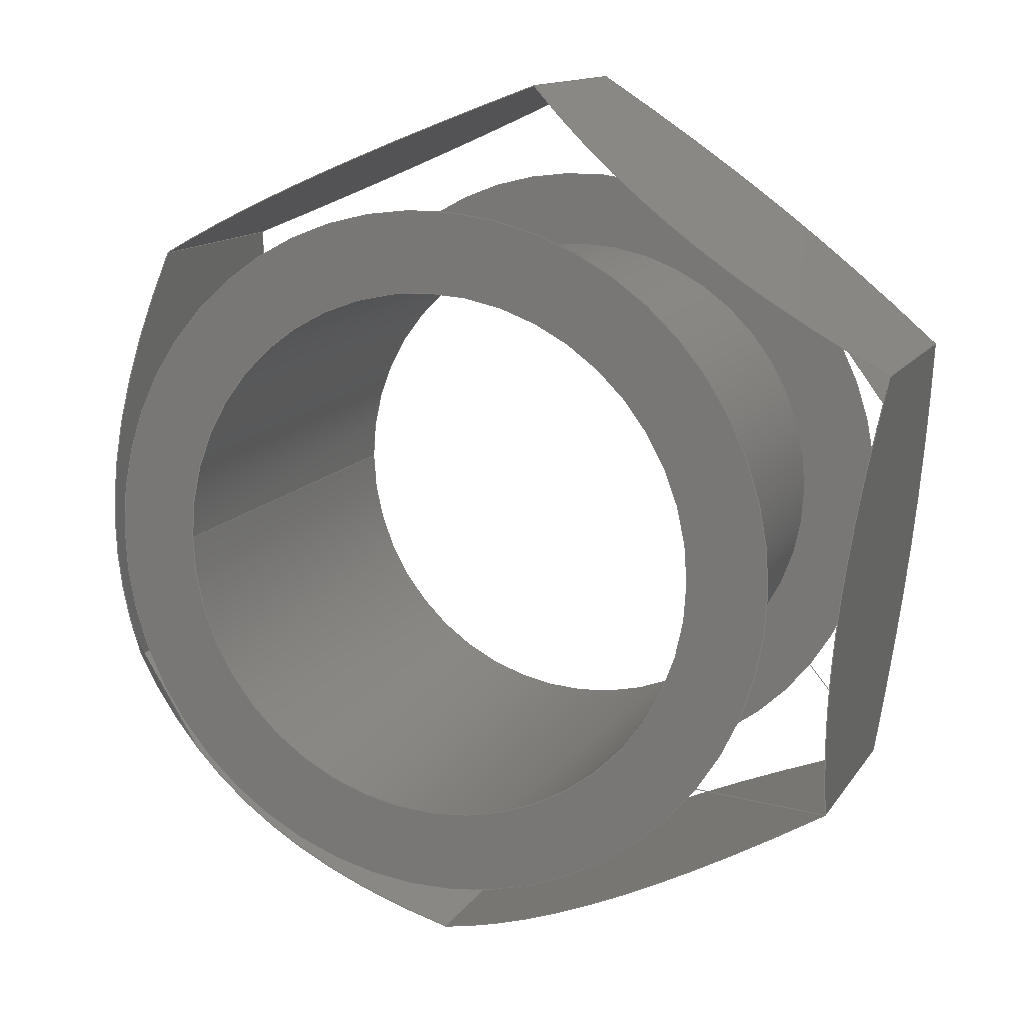
<metadata>
{"format":"step","ext":"stp","renderer":"f3d","projection":"perspective","resolution":1024,"background":"white","views":[{"elev":12.9,"azim":-159.0,"up":"+Z"}]}
</metadata>
<code>
ISO-10303-21;
DATA;
#1=MECHANICAL_DESIGN_GEOMETRIC_PRESENTATION_REPRESENTATION('',(#4),#349);
#2=SHAPE_REPRESENTATION_RELATIONSHIP('SRR','None',#359,#3);
#3=ADVANCED_BREP_SHAPE_REPRESENTATION('',(#5),#348);
#4=STYLED_ITEM('',(#368),#5);
#5=MANIFOLD_SOLID_BREP('Body1',#189);
#6=FACE_BOUND('',#51,.T.);
#7=FACE_BOUND('',#53,.T.);
#8=PLANE('',#212);
#9=PLANE('',#213);
#10=PLANE('',#214);
#11=PLANE('',#215);
#12=PLANE('',#216);
#13=PLANE('',#217);
#14=PLANE('',#218);
#15=PLANE('',#219);
#16=(
BOUNDED_CURVE()
B_SPLINE_CURVE(2,(#280,#281,#282),.UNSPECIFIED.,.F.,.F.)
B_SPLINE_CURVE_WITH_KNOTS((3,3),(0.2418,3.888),
 .UNSPECIFIED.)
CURVE()
GEOMETRIC_REPRESENTATION_ITEM()
RATIONAL_B_SPLINE_CURVE((1.022,1.181,1.022))
REPRESENTATION_ITEM('')
);
#17=(
BOUNDED_CURVE()
B_SPLINE_CURVE(2,(#284,#285,#286),.UNSPECIFIED.,.F.,.F.)
B_SPLINE_CURVE_WITH_KNOTS((3,3),(0.2418,3.888),
 .UNSPECIFIED.)
CURVE()
GEOMETRIC_REPRESENTATION_ITEM()
RATIONAL_B_SPLINE_CURVE((1.022,1.181,1.022))
REPRESENTATION_ITEM('')
);
#18=(
BOUNDED_CURVE()
B_SPLINE_CURVE(2,(#288,#289,#290),.UNSPECIFIED.,.F.,.F.)
B_SPLINE_CURVE_WITH_KNOTS((3,3),(0.2418,3.888),
 .UNSPECIFIED.)
CURVE()
GEOMETRIC_REPRESENTATION_ITEM()
RATIONAL_B_SPLINE_CURVE((1.022,1.181,1.022))
REPRESENTATION_ITEM('')
);
#19=(
BOUNDED_CURVE()
B_SPLINE_CURVE(2,(#292,#293,#294),.UNSPECIFIED.,.F.,.F.)
B_SPLINE_CURVE_WITH_KNOTS((3,3),(0.2418,3.888),
 .UNSPECIFIED.)
CURVE()
GEOMETRIC_REPRESENTATION_ITEM()
RATIONAL_B_SPLINE_CURVE((1.022,1.181,1.022))
REPRESENTATION_ITEM('')
);
#20=(
BOUNDED_CURVE()
B_SPLINE_CURVE(2,(#296,#297,#298),.UNSPECIFIED.,.F.,.F.)
B_SPLINE_CURVE_WITH_KNOTS((3,3),(0.2418,3.888),
 .UNSPECIFIED.)
CURVE()
GEOMETRIC_REPRESENTATION_ITEM()
RATIONAL_B_SPLINE_CURVE((1.022,1.181,1.022))
REPRESENTATION_ITEM('')
);
#21=(
BOUNDED_CURVE()
B_SPLINE_CURVE(2,(#299,#300,#301),.UNSPECIFIED.,.F.,.F.)
B_SPLINE_CURVE_WITH_KNOTS((3,3),(0.2418,3.888),
 .UNSPECIFIED.)
CURVE()
GEOMETRIC_REPRESENTATION_ITEM()
RATIONAL_B_SPLINE_CURVE((1.022,1.181,1.022))
REPRESENTATION_ITEM('')
);
#22=(
BOUNDED_CURVE()
B_SPLINE_CURVE(2,(#305,#306,#307),.UNSPECIFIED.,.F.,.F.)
B_SPLINE_CURVE_WITH_KNOTS((3,3),(0.3877,3.894),
 .UNSPECIFIED.)
CURVE()
GEOMETRIC_REPRESENTATION_ITEM()
RATIONAL_B_SPLINE_CURVE((1.039,1.2,1.039))
REPRESENTATION_ITEM('')
);
#23=(
BOUNDED_CURVE()
B_SPLINE_CURVE(2,(#309,#310,#311),.UNSPECIFIED.,.F.,.F.)
B_SPLINE_CURVE_WITH_KNOTS((3,3),(0.3877,3.894),
 .UNSPECIFIED.)
CURVE()
GEOMETRIC_REPRESENTATION_ITEM()
RATIONAL_B_SPLINE_CURVE((1.039,1.2,1.039))
REPRESENTATION_ITEM('')
);
#24=(
BOUNDED_CURVE()
B_SPLINE_CURVE(2,(#313,#314,#315),.UNSPECIFIED.,.F.,.F.)
B_SPLINE_CURVE_WITH_KNOTS((3,3),(0.3877,3.894),
 .UNSPECIFIED.)
CURVE()
GEOMETRIC_REPRESENTATION_ITEM()
RATIONAL_B_SPLINE_CURVE((1.039,1.2,1.039))
REPRESENTATION_ITEM('')
);
#25=(
BOUNDED_CURVE()
B_SPLINE_CURVE(2,(#317,#318,#319),.UNSPECIFIED.,.F.,.F.)
B_SPLINE_CURVE_WITH_KNOTS((3,3),(0.3877,3.894),
 .UNSPECIFIED.)
CURVE()
GEOMETRIC_REPRESENTATION_ITEM()
RATIONAL_B_SPLINE_CURVE((1.039,1.2,1.039))
REPRESENTATION_ITEM('')
);
#26=(
BOUNDED_CURVE()
B_SPLINE_CURVE(2,(#321,#322,#323),.UNSPECIFIED.,.F.,.F.)
B_SPLINE_CURVE_WITH_KNOTS((3,3),(0.3877,3.894),
 .UNSPECIFIED.)
CURVE()
GEOMETRIC_REPRESENTATION_ITEM()
RATIONAL_B_SPLINE_CURVE((1.039,1.2,1.039))
REPRESENTATION_ITEM('')
);
#27=(
BOUNDED_CURVE()
B_SPLINE_CURVE(2,(#324,#325,#326),.UNSPECIFIED.,.F.,.F.)
B_SPLINE_CURVE_WITH_KNOTS((3,3),(0.3877,3.894),
 .UNSPECIFIED.)
CURVE()
GEOMETRIC_REPRESENTATION_ITEM()
RATIONAL_B_SPLINE_CURVE((1.039,1.2,1.039))
REPRESENTATION_ITEM('')
);
#28=CONICAL_SURFACE('',#206,1.164,0.6372);
#29=CONICAL_SURFACE('',#209,1.185,0.9959);
#30=FACE_OUTER_BOUND('',#41,.T.);
#31=FACE_OUTER_BOUND('',#42,.T.);
#32=FACE_OUTER_BOUND('',#43,.T.);
#33=FACE_OUTER_BOUND('',#44,.T.);
#34=FACE_OUTER_BOUND('',#45,.T.);
#35=FACE_OUTER_BOUND('',#46,.T.);
#36=FACE_OUTER_BOUND('',#47,.T.);
#37=FACE_OUTER_BOUND('',#48,.T.);
#38=FACE_OUTER_BOUND('',#49,.T.);
#39=FACE_OUTER_BOUND('',#50,.T.);
#40=FACE_OUTER_BOUND('',#52,.T.);
#41=EDGE_LOOP('',(#123,#124,#125,#126));
#42=EDGE_LOOP('',(#127,#128,#129,#130,#131,#132,#133,#134,#135,#136));
#43=EDGE_LOOP('',(#137,#138,#139,#140,#141,#142,#143,#144,#145,#146));
#44=EDGE_LOOP('',(#147,#148,#149,#150));
#45=EDGE_LOOP('',(#151,#152,#153,#154));
#46=EDGE_LOOP('',(#155,#156,#157,#158));
#47=EDGE_LOOP('',(#159,#160,#161,#162));
#48=EDGE_LOOP('',(#163,#164,#165,#166));
#49=EDGE_LOOP('',(#167,#168,#169,#170));
#50=EDGE_LOOP('',(#171,#172));
#51=EDGE_LOOP('',(#173));
#52=EDGE_LOOP('',(#174,#175));
#53=EDGE_LOOP('',(#176));
#54=LINE('',#270,#63);
#55=LINE('',#278,#64);
#56=LINE('',#328,#65);
#57=LINE('',#333,#66);
#58=LINE('',#334,#67);
#59=LINE('',#336,#68);
#60=LINE('',#338,#69);
#61=LINE('',#340,#70);
#62=LINE('',#342,#71);
#63=VECTOR('',#226,0.75);
#64=VECTOR('',#235,1.164);
#65=VECTOR('',#238,1.185);
#66=VECTOR('',#245,0.3937);
#67=VECTOR('',#246,0.3937);
#68=VECTOR('',#249,0.3937);
#69=VECTOR('',#252,0.3937);
#70=VECTOR('',#255,0.3937);
#71=VECTOR('',#258,0.3937);
#72=CIRCLE('',#204,0.75);
#73=CIRCLE('',#205,0.75);
#74=CIRCLE('',#207,0.9743);
#75=CIRCLE('',#208,0.9743);
#76=CIRCLE('',#210,0.9743);
#77=CIRCLE('',#211,0.9743);
#78=VERTEX_POINT('',#267);
#79=VERTEX_POINT('',#269);
#80=VERTEX_POINT('',#273);
#81=VERTEX_POINT('',#274);
#82=VERTEX_POINT('',#277);
#83=VERTEX_POINT('',#279);
#84=VERTEX_POINT('',#283);
#85=VERTEX_POINT('',#287);
#86=VERTEX_POINT('',#291);
#87=VERTEX_POINT('',#295);
#88=VERTEX_POINT('',#303);
#89=VERTEX_POINT('',#304);
#90=VERTEX_POINT('',#308);
#91=VERTEX_POINT('',#312);
#92=VERTEX_POINT('',#316);
#93=VERTEX_POINT('',#320);
#94=VERTEX_POINT('',#327);
#95=VERTEX_POINT('',#329);
#96=EDGE_CURVE('',#78,#78,#72,.T.);
#97=EDGE_CURVE('',#78,#79,#54,.T.);
#98=EDGE_CURVE('',#79,#79,#73,.T.);
#99=EDGE_CURVE('',#80,#81,#74,.T.);
#100=EDGE_CURVE('',#81,#80,#75,.T.);
#101=EDGE_CURVE('',#81,#82,#55,.T.);
#102=EDGE_CURVE('',#83,#82,#16,.T.);
#103=EDGE_CURVE('',#84,#83,#17,.T.);
#104=EDGE_CURVE('',#85,#84,#18,.T.);
#105=EDGE_CURVE('',#86,#85,#19,.T.);
#106=EDGE_CURVE('',#87,#86,#20,.T.);
#107=EDGE_CURVE('',#82,#87,#21,.T.);
#108=EDGE_CURVE('',#88,#89,#22,.T.);
#109=EDGE_CURVE('',#90,#88,#23,.T.);
#110=EDGE_CURVE('',#91,#90,#24,.T.);
#111=EDGE_CURVE('',#92,#91,#25,.T.);
#112=EDGE_CURVE('',#93,#92,#26,.T.);
#113=EDGE_CURVE('',#89,#93,#27,.T.);
#114=EDGE_CURVE('',#89,#94,#56,.T.);
#115=EDGE_CURVE('',#95,#94,#76,.T.);
#116=EDGE_CURVE('',#94,#95,#77,.T.);
#117=EDGE_CURVE('',#93,#83,#57,.T.);
#118=EDGE_CURVE('',#92,#84,#58,.T.);
#119=EDGE_CURVE('',#91,#85,#59,.T.);
#120=EDGE_CURVE('',#89,#82,#60,.T.);
#121=EDGE_CURVE('',#88,#87,#61,.T.);
#122=EDGE_CURVE('',#90,#86,#62,.T.);
#123=ORIENTED_EDGE('',*,*,#96,.F.);
#124=ORIENTED_EDGE('',*,*,#97,.T.);
#125=ORIENTED_EDGE('',*,*,#98,.F.);
#126=ORIENTED_EDGE('',*,*,#97,.F.);
#127=ORIENTED_EDGE('',*,*,#99,.F.);
#128=ORIENTED_EDGE('',*,*,#100,.F.);
#129=ORIENTED_EDGE('',*,*,#101,.T.);
#130=ORIENTED_EDGE('',*,*,#102,.F.);
#131=ORIENTED_EDGE('',*,*,#103,.F.);
#132=ORIENTED_EDGE('',*,*,#104,.F.);
#133=ORIENTED_EDGE('',*,*,#105,.F.);
#134=ORIENTED_EDGE('',*,*,#106,.F.);
#135=ORIENTED_EDGE('',*,*,#107,.F.);
#136=ORIENTED_EDGE('',*,*,#101,.F.);
#137=ORIENTED_EDGE('',*,*,#108,.F.);
#138=ORIENTED_EDGE('',*,*,#109,.F.);
#139=ORIENTED_EDGE('',*,*,#110,.F.);
#140=ORIENTED_EDGE('',*,*,#111,.F.);
#141=ORIENTED_EDGE('',*,*,#112,.F.);
#142=ORIENTED_EDGE('',*,*,#113,.F.);
#143=ORIENTED_EDGE('',*,*,#114,.T.);
#144=ORIENTED_EDGE('',*,*,#115,.F.);
#145=ORIENTED_EDGE('',*,*,#116,.F.);
#146=ORIENTED_EDGE('',*,*,#114,.F.);
#147=ORIENTED_EDGE('',*,*,#103,.T.);
#148=ORIENTED_EDGE('',*,*,#117,.F.);
#149=ORIENTED_EDGE('',*,*,#112,.T.);
#150=ORIENTED_EDGE('',*,*,#118,.T.);
#151=ORIENTED_EDGE('',*,*,#104,.T.);
#152=ORIENTED_EDGE('',*,*,#118,.F.);
#153=ORIENTED_EDGE('',*,*,#111,.T.);
#154=ORIENTED_EDGE('',*,*,#119,.T.);
#155=ORIENTED_EDGE('',*,*,#102,.T.);
#156=ORIENTED_EDGE('',*,*,#120,.F.);
#157=ORIENTED_EDGE('',*,*,#113,.T.);
#158=ORIENTED_EDGE('',*,*,#117,.T.);
#159=ORIENTED_EDGE('',*,*,#107,.T.);
#160=ORIENTED_EDGE('',*,*,#121,.F.);
#161=ORIENTED_EDGE('',*,*,#108,.T.);
#162=ORIENTED_EDGE('',*,*,#120,.T.);
#163=ORIENTED_EDGE('',*,*,#106,.T.);
#164=ORIENTED_EDGE('',*,*,#122,.F.);
#165=ORIENTED_EDGE('',*,*,#109,.T.);
#166=ORIENTED_EDGE('',*,*,#121,.T.);
#167=ORIENTED_EDGE('',*,*,#105,.T.);
#168=ORIENTED_EDGE('',*,*,#119,.F.);
#169=ORIENTED_EDGE('',*,*,#110,.T.);
#170=ORIENTED_EDGE('',*,*,#122,.T.);
#171=ORIENTED_EDGE('',*,*,#99,.T.);
#172=ORIENTED_EDGE('',*,*,#100,.T.);
#173=ORIENTED_EDGE('',*,*,#96,.T.);
#174=ORIENTED_EDGE('',*,*,#115,.T.);
#175=ORIENTED_EDGE('',*,*,#116,.T.);
#176=ORIENTED_EDGE('',*,*,#98,.T.);
#177=CYLINDRICAL_SURFACE('',#203,0.75);
#178=ADVANCED_FACE('',(#30),#177,.F.);
#179=ADVANCED_FACE('',(#31),#28,.T.);
#180=ADVANCED_FACE('',(#32),#29,.T.);
#181=ADVANCED_FACE('',(#33),#8,.T.);
#182=ADVANCED_FACE('',(#34),#9,.T.);
#183=ADVANCED_FACE('',(#35),#10,.T.);
#184=ADVANCED_FACE('',(#36),#11,.T.);
#185=ADVANCED_FACE('',(#37),#12,.T.);
#186=ADVANCED_FACE('',(#38),#13,.T.);
#187=ADVANCED_FACE('',(#39,#6),#14,.T.);
#188=ADVANCED_FACE('',(#40,#7),#15,.F.);
#189=CLOSED_SHELL('',(#178,#179,#180,#181,#182,#183,#184,#185,#186,#187,
#188));
#190=DERIVED_UNIT_ELEMENT(#192,1);
#191=DERIVED_UNIT_ELEMENT(#353,3);
#192=(
MASS_UNIT()
NAMED_UNIT(*)
SI_UNIT(.KILO.,.GRAM.)
);
#193=DERIVED_UNIT((#190,#191));
#194=MEASURE_REPRESENTATION_ITEM('density measure',
POSITIVE_RATIO_MEASURE(7850),#193);
#195=PROPERTY_DEFINITION_REPRESENTATION(#200,#197);
#196=PROPERTY_DEFINITION_REPRESENTATION(#201,#198);
#197=REPRESENTATION('material name',(#199),#348);
#198=REPRESENTATION('density',(#194),#348);
#199=DESCRIPTIVE_REPRESENTATION_ITEM('Steel','Steel');
#200=PROPERTY_DEFINITION('material property','material name',#361);
#201=PROPERTY_DEFINITION('material property','density of part',#361);
#202=AXIS2_PLACEMENT_3D('placement',#265,#220,#221);
#203=AXIS2_PLACEMENT_3D('',#266,#222,#223);
#204=AXIS2_PLACEMENT_3D('',#268,#224,#225);
#205=AXIS2_PLACEMENT_3D('',#271,#227,#228);
#206=AXIS2_PLACEMENT_3D('',#272,#229,#230);
#207=AXIS2_PLACEMENT_3D('',#275,#231,#232);
#208=AXIS2_PLACEMENT_3D('',#276,#233,#234);
#209=AXIS2_PLACEMENT_3D('',#302,#236,#237);
#210=AXIS2_PLACEMENT_3D('',#330,#239,#240);
#211=AXIS2_PLACEMENT_3D('',#331,#241,#242);
#212=AXIS2_PLACEMENT_3D('',#332,#243,#244);
#213=AXIS2_PLACEMENT_3D('',#335,#247,#248);
#214=AXIS2_PLACEMENT_3D('',#337,#250,#251);
#215=AXIS2_PLACEMENT_3D('',#339,#253,#254);
#216=AXIS2_PLACEMENT_3D('',#341,#256,#257);
#217=AXIS2_PLACEMENT_3D('',#343,#259,#260);
#218=AXIS2_PLACEMENT_3D('',#344,#261,#262);
#219=AXIS2_PLACEMENT_3D('',#345,#263,#264);
#220=DIRECTION('axis',(0,0,1));
#221=DIRECTION('refdir',(1,0,0));
#222=DIRECTION('center_axis',(0,-1,0));
#223=DIRECTION('ref_axis',(-1,0,0));
#224=DIRECTION('center_axis',(0,-1,0));
#225=DIRECTION('ref_axis',(-1,0,0));
#226=DIRECTION('',(0,-1,0));
#227=DIRECTION('center_axis',(0,1,0));
#228=DIRECTION('ref_axis',(-1,0,0));
#229=DIRECTION('center_axis',(2.629e-15,-1,1.934e-15));
#230=DIRECTION('ref_axis',(0.8055,3.216e-15,0.5926));
#231=DIRECTION('center_axis',(0,1,0));
#232=DIRECTION('ref_axis',(0.8055,3.216e-15,0.5926));
#233=DIRECTION('center_axis',(0,1,0));
#234=DIRECTION('ref_axis',(0.8055,3.216e-15,0.5926));
#235=DIRECTION('',(-0.4793,-0.8037,-0.3526));
#236=DIRECTION('center_axis',(-2.629e-15,1,-1.934e-15));
#237=DIRECTION('ref_axis',(0.8055,3.263e-15,0.5926));
#238=DIRECTION('',(0.676,-0.5438,0.4973));
#239=DIRECTION('center_axis',(0,-1,0));
#240=DIRECTION('ref_axis',(0.8055,3.263e-15,0.5926));
#241=DIRECTION('center_axis',(0,-1,0));
#242=DIRECTION('ref_axis',(0.8055,3.263e-15,0.5926));
#243=DIRECTION('center_axis',(-0.5926,0,0.8055));
#244=DIRECTION('ref_axis',(0.8055,0,0.5926));
#245=DIRECTION('',(0,1,0));
#246=DIRECTION('',(0,1,0));
#247=DIRECTION('center_axis',(0.4013,0,0.9159));
#248=DIRECTION('ref_axis',(0.9159,0,-0.4013));
#249=DIRECTION('',(0,1,0));
#250=DIRECTION('center_axis',(-0.9939,0,-0.1104));
#251=DIRECTION('ref_axis',(-0.1104,0,0.9939));
#252=DIRECTION('',(0,1,0));
#253=DIRECTION('center_axis',(-0.4013,0,-0.9159));
#254=DIRECTION('ref_axis',(-0.9159,0,0.4013));
#255=DIRECTION('',(0,1,0));
#256=DIRECTION('center_axis',(0.5926,0,-0.8055));
#257=DIRECTION('ref_axis',(-0.8055,0,-0.5926));
#258=DIRECTION('',(0,1,0));
#259=DIRECTION('center_axis',(0.9939,0,0.1104));
#260=DIRECTION('ref_axis',(0.1104,0,-0.9939));
#261=DIRECTION('center_axis',(0,1,0));
#262=DIRECTION('ref_axis',(0,0,1));
#263=DIRECTION('center_axis',(0,1,0));
#264=DIRECTION('ref_axis',(1,0,0));
#265=CARTESIAN_POINT('',(0,0,0));
#266=CARTESIAN_POINT('Origin',(0,1.281,0));
#267=CARTESIAN_POINT('',(0.75,1.281,-9.185e-17));
#268=CARTESIAN_POINT('Origin',(0,1.281,0));
#269=CARTESIAN_POINT('',(0.75,0,-9.185e-17));
#270=CARTESIAN_POINT('',(0.75,1.281,9.185e-17));
#271=CARTESIAN_POINT('Origin',(0,0,0));
#272=CARTESIAN_POINT('Origin',(-1.478e-15,1.025,-1.107e-15));
#273=CARTESIAN_POINT('',(0.7848,1.281,0.5773));
#274=CARTESIAN_POINT('',(-0.7848,1.281,-0.5773));
#275=CARTESIAN_POINT('Origin',(-2.15e-15,1.281,-1.602e-15));
#276=CARTESIAN_POINT('Origin',(-2.15e-15,1.281,-1.602e-15));
#277=CARTESIAN_POINT('',(-1.046,0.8425,-0.7698));
#278=CARTESIAN_POINT('',(-0.9374,1.025,-0.6896));
#279=CARTESIAN_POINT('',(-1.19,0.8425,0.5213));
#280=CARTESIAN_POINT('Ctrl Pts',(-1.19,0.8425,0.5213));
#281=CARTESIAN_POINT('Ctrl Pts',(-1.118,1.281,-0.1242));
#282=CARTESIAN_POINT('Ctrl Pts',(-1.046,0.8425,-0.7698));
#283=CARTESIAN_POINT('',(-0.1435,0.8425,1.291));
#284=CARTESIAN_POINT('Ctrl Pts',(-0.1435,0.8425,1.291));
#285=CARTESIAN_POINT('Ctrl Pts',(-0.6667,1.281,0.9062));
#286=CARTESIAN_POINT('Ctrl Pts',(-1.19,0.8425,0.5213));
#287=CARTESIAN_POINT('',(1.046,0.8425,0.7698));
#288=CARTESIAN_POINT('Ctrl Pts',(1.046,0.8425,0.7698));
#289=CARTESIAN_POINT('Ctrl Pts',(0.4515,1.281,1.03));
#290=CARTESIAN_POINT('Ctrl Pts',(-0.1435,0.8425,1.291));
#291=CARTESIAN_POINT('',(1.19,0.8425,-0.5213));
#292=CARTESIAN_POINT('Ctrl Pts',(1.19,0.8425,-0.5213));
#293=CARTESIAN_POINT('Ctrl Pts',(1.118,1.281,0.1242));
#294=CARTESIAN_POINT('Ctrl Pts',(1.046,0.8425,0.7698));
#295=CARTESIAN_POINT('',(0.1435,0.8425,-1.291));
#296=CARTESIAN_POINT('Ctrl Pts',(0.1435,0.8425,-1.291));
#297=CARTESIAN_POINT('Ctrl Pts',(0.6667,1.281,-0.9062));
#298=CARTESIAN_POINT('Ctrl Pts',(1.19,0.8425,-0.5213));
#299=CARTESIAN_POINT('Ctrl Pts',(-1.046,0.8425,-0.7698));
#300=CARTESIAN_POINT('Ctrl Pts',(-0.4515,1.281,-1.03));
#301=CARTESIAN_POINT('Ctrl Pts',(0.1435,0.8425,-1.291));
#302=CARTESIAN_POINT('Origin',(8.595e-16,0.1362,6.125e-16));
#303=CARTESIAN_POINT('',(0.1435,0.2104,-1.291));
#304=CARTESIAN_POINT('',(-1.046,0.2104,-0.7698));
#305=CARTESIAN_POINT('Ctrl Pts',(0.1435,0.2104,-1.291));
#306=CARTESIAN_POINT('Ctrl Pts',(-0.4515,9.266e-15,
-1.03));
#307=CARTESIAN_POINT('Ctrl Pts',(-1.046,0.2104,-0.7698));
#308=CARTESIAN_POINT('',(1.19,0.2104,-0.5213));
#309=CARTESIAN_POINT('Ctrl Pts',(1.19,0.2104,-0.5213));
#310=CARTESIAN_POINT('Ctrl Pts',(0.6667,1.268e-14,
-0.9062));
#311=CARTESIAN_POINT('Ctrl Pts',(0.1435,0.2104,-1.291));
#312=CARTESIAN_POINT('',(1.046,0.2104,0.7698));
#313=CARTESIAN_POINT('Ctrl Pts',(1.046,0.2104,0.7698));
#314=CARTESIAN_POINT('Ctrl Pts',(1.118,1.775e-14,
0.1242));
#315=CARTESIAN_POINT('Ctrl Pts',(1.19,0.2104,-0.5213));
#316=CARTESIAN_POINT('',(-0.1435,0.2104,1.291));
#317=CARTESIAN_POINT('Ctrl Pts',(-0.1435,0.2104,1.291));
#318=CARTESIAN_POINT('Ctrl Pts',(0.4515,1.525e-14,
1.03));
#319=CARTESIAN_POINT('Ctrl Pts',(1.046,0.2104,0.7698));
#320=CARTESIAN_POINT('',(-1.19,0.2104,0.5213));
#321=CARTESIAN_POINT('Ctrl Pts',(-1.19,0.2104,0.5213));
#322=CARTESIAN_POINT('Ctrl Pts',(-0.6667,1.272e-14,
0.9062));
#323=CARTESIAN_POINT('Ctrl Pts',(-0.1435,0.2104,1.291));
#324=CARTESIAN_POINT('Ctrl Pts',(-1.046,0.2104,-0.7698));
#325=CARTESIAN_POINT('Ctrl Pts',(-1.118,9.66e-15,
-0.1242));
#326=CARTESIAN_POINT('Ctrl Pts',(-1.19,0.2104,0.5213));
#327=CARTESIAN_POINT('',(-0.7848,-3.169e-15,-0.5773));
#328=CARTESIAN_POINT('',(-0.9542,0.1362,-0.7019));
#329=CARTESIAN_POINT('',(0.7848,0,0.5773));
#330=CARTESIAN_POINT('Origin',(1.218e-15,0,8.759e-16));
#331=CARTESIAN_POINT('Origin',(1.218e-15,0,8.759e-16));
#332=CARTESIAN_POINT('Origin',(-1.19,0,0.5213));
#333=CARTESIAN_POINT('',(-1.19,0,0.5213));
#334=CARTESIAN_POINT('',(-0.1435,0,1.291));
#335=CARTESIAN_POINT('Origin',(-0.1435,0,1.291));
#336=CARTESIAN_POINT('',(1.046,0,0.7698));
#337=CARTESIAN_POINT('Origin',(-1.046,0,-0.7698));
#338=CARTESIAN_POINT('',(-1.046,0,-0.7698));
#339=CARTESIAN_POINT('Origin',(0.1435,0,-1.291));
#340=CARTESIAN_POINT('',(0.1435,0,-1.291));
#341=CARTESIAN_POINT('Origin',(1.19,0,-0.5213));
#342=CARTESIAN_POINT('',(1.19,0,-0.5213));
#343=CARTESIAN_POINT('Origin',(1.046,0,0.7698));
#344=CARTESIAN_POINT('Origin',(2.098e-15,1.281,2.448e-15));
#345=CARTESIAN_POINT('Origin',(2.098e-15,0,2.448e-15));
#346=UNCERTAINTY_MEASURE_WITH_UNIT(LENGTH_MEASURE(0.0003937),
#351,'DISTANCE_ACCURACY_VALUE',
'Maximum model space distance between geometric entities at asserted c
onnectivities');
#347=UNCERTAINTY_MEASURE_WITH_UNIT(LENGTH_MEASURE(0.0003937),
#351,'DISTANCE_ACCURACY_VALUE',
'Maximum model space distance between geometric entities at asserted c
onnectivities');
#348=(
GEOMETRIC_REPRESENTATION_CONTEXT(3)
GLOBAL_UNCERTAINTY_ASSIGNED_CONTEXT((#346))
GLOBAL_UNIT_ASSIGNED_CONTEXT((#351,#356,#355))
REPRESENTATION_CONTEXT('','3D')
);
#349=(
GEOMETRIC_REPRESENTATION_CONTEXT(3)
GLOBAL_UNCERTAINTY_ASSIGNED_CONTEXT((#347))
GLOBAL_UNIT_ASSIGNED_CONTEXT((#351,#356,#355))
REPRESENTATION_CONTEXT('','3D')
);
#350=DIMENSIONAL_EXPONENTS(1,0,0,0,0,0,0);
#351=(
CONVERSION_BASED_UNIT('inch',#354)
LENGTH_UNIT()
NAMED_UNIT(#350)
);
#352=(
LENGTH_UNIT()
NAMED_UNIT(*)
SI_UNIT(.MILLI.,.METRE.)
);
#353=(
LENGTH_UNIT()
NAMED_UNIT(*)
SI_UNIT($,.METRE.)
);
#354=LENGTH_MEASURE_WITH_UNIT(LENGTH_MEASURE(25.4),#352);
#355=(
NAMED_UNIT(*)
SI_UNIT($,.STERADIAN.)
SOLID_ANGLE_UNIT()
);
#356=(
NAMED_UNIT(*)
PLANE_ANGLE_UNIT()
SI_UNIT($,.RADIAN.)
);
#357=SHAPE_DEFINITION_REPRESENTATION(#358,#359);
#358=PRODUCT_DEFINITION_SHAPE('',$,#361);
#359=SHAPE_REPRESENTATION('',(#202),#348);
#360=PRODUCT_DEFINITION_CONTEXT('part definition',#365,'design');
#361=PRODUCT_DEFINITION('(Unsaved)','(Unsaved)',#362,#360);
#362=PRODUCT_DEFINITION_FORMATION('',$,#367);
#363=PRODUCT_RELATED_PRODUCT_CATEGORY('(Unsaved)','(Unsaved)',(#367));
#364=APPLICATION_PROTOCOL_DEFINITION('international standard',
'automotive_design',2009,#365);
#365=APPLICATION_CONTEXT(
'Core Data for Automotive Mechanical Design Process');
#366=PRODUCT_CONTEXT('part definition',#365,'mechanical');
#367=PRODUCT('(Unsaved)','(Unsaved)',$,(#366));
#368=PRESENTATION_STYLE_ASSIGNMENT((#369));
#369=SURFACE_STYLE_USAGE(.BOTH.,#370);
#370=SURFACE_SIDE_STYLE('',(#371));
#371=SURFACE_STYLE_FILL_AREA(#372);
#372=FILL_AREA_STYLE('Steel - Satin',(#373));
#373=FILL_AREA_STYLE_COLOUR('Steel - Satin',#374);
#374=COLOUR_RGB('Steel - Satin',0.6275,0.6275,0.6275);
ENDSEC;
END-ISO-10303-21;

</code>
